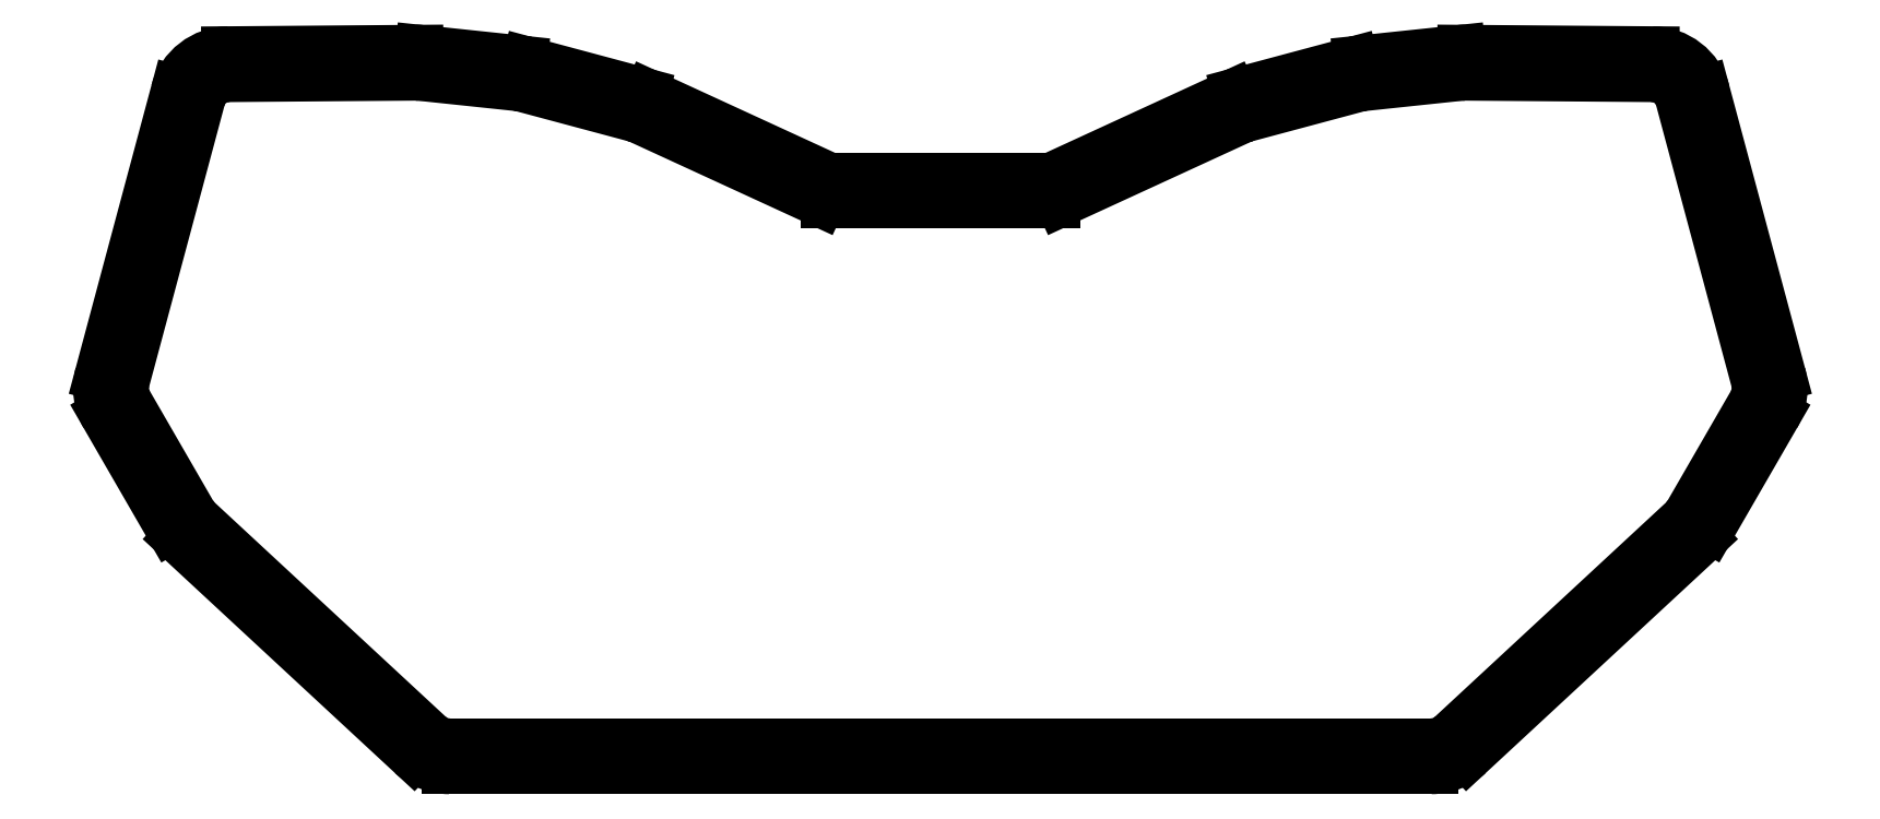
<metadata>
{"format":"dxf","ext":"dxf","renderer":"ezdxf+matplotlib","layout":"modelspace","background":"white","min_lineweight":24,"dpi":150}
</metadata>
<code>
0
SECTION
2
ENTITIES
0
LINE
8
0
10
300
20
-211.8
11
115
21
-211.8
0
ARC
8
0
10
115
20
-201.8
40
10
50
227.2
51
270
0
LINE
8
0
10
108.2
20
-209.1
11
64.49
21
-168.6
0
ARC
8
0
10
67.89
20
-164.9
40
5
50
227.1
51
227.2
0
ARC
8
0
10
71.29
20
-161.3
40
10
50
210
51
227.2
0
LINE
8
0
10
62.63
20
-166.3
11
50.61
21
-145.5
0
ARC
8
0
10
59.27
20
-140.5
40
10
50
165
51
210
0
ARC
8
0
10
54.44
20
-139.2
40
5
50
525
51
165
0
LINE
8
0
10
49.61
20
-137.9
11
63.82
21
-84.81
0
ARC
8
0
10
73.48
20
-87.4
40
10
50
90.45
51
165
0
LINE
8
0
10
73.4
20
-77.4
11
108.7
21
-77.13
0
ARC
8
0
10
108.8
20
-87.13
40
10
50
83.97
51
90.45
0
LINE
8
0
10
109.9
20
-77.18
11
128.3
21
-79.13
0
ARC
8
0
10
127.3
20
-89.08
40
10
50
75
51
83.97
0
ARC
8
0
10
128.6
20
-84.25
40
5
50
435
51
75
0
LINE
8
0
10
129.9
20
-79.42
11
151.1
21
-85.11
0
ARC
8
0
10
148.5
20
-94.77
40
10
50
65.29
51
75
0
LINE
8
0
10
152.7
20
-85.68
11
186.3
21
-101.2
0
LINE
8
0
10
186.3
20
-101.2
11
228.6
21
-101.2
0
LINE
8
0
10
228.6
20
-101.2
11
262.3
21
-85.68
0
ARC
8
0
10
264.3
20
-90.22
40
5
50
474.7
51
114.7
0
ARC
8
0
10
266.4
20
-94.77
40
10
50
105
51
114.7
0
LINE
8
0
10
263.9
20
-85.11
11
285.1
21
-79.42
0
ARC
8
0
10
287.7
20
-89.08
40
10
50
96.03
51
105
0
LINE
8
0
10
286.6
20
-79.13
11
305.1
21
-77.18
0
ARC
8
0
10
306.1
20
-87.13
40
10
50
89.55
51
96.03
0
LINE
8
0
10
306.2
20
-77.13
11
341.5
21
-77.4
0
ARC
8
0
10
341.5
20
-87.4
40
10
50
15
51
89.55
0
LINE
8
0
10
351.1
20
-84.82
11
365.3
21
-137.9
0
ARC
8
0
10
355.7
20
-140.5
40
10
50
330
51
375
0
LINE
8
0
10
364.3
20
-145.5
11
352.3
21
-166.3
0
ARC
8
0
10
343.7
20
-161.3
40
10
50
312.8
51
330
0
LINE
8
0
10
350.5
20
-168.6
11
306.8
21
-209.1
0
ARC
8
0
10
300
20
-201.8
40
10
50
270
51
312.8
0
LINE
8
0
10
300
20
-207.8
11
115
21
-207.8
0
ARC
8
0
10
115
20
-201.8
40
6
50
227.2
51
270
0
LINE
8
0
10
110.9
20
-206.2
11
67.21
21
-165.7
0
ARC
8
0
10
71.29
20
-161.3
40
6
50
210
51
227.2
0
LINE
8
0
10
66.09
20
-164.3
11
54.07
21
-143.5
0
ARC
8
0
10
59.27
20
-140.5
40
6
50
165
51
210
0
LINE
8
0
10
53.47
20
-138.9
11
67.69
21
-85.85
0
ARC
8
0
10
73.48
20
-87.4
40
6
50
90.45
51
165
0
LINE
8
0
10
73.44
20
-81.4
11
108.8
21
-81.13
0
ARC
8
0
10
108.8
20
-87.13
40
6
50
83.97
51
90.45
0
LINE
8
0
10
109.4
20
-81.16
11
127.9
21
-83.11
0
ARC
8
0
10
127.3
20
-89.08
40
6
50
75
51
83.97
0
LINE
8
0
10
128.8
20
-83.28
11
150.1
21
-88.97
0
ARC
8
0
10
148.5
20
-94.77
40
6
50
65.29
51
75
0
LINE
8
0
10
151
20
-89.32
11
184.7
21
-104.8
0
ARC
8
0
10
186.3
20
-101.2
40
4
50
245.3
51
270
0
LINE
8
0
10
186.3
20
-105.2
11
228.6
21
-105.2
0
ARC
8
0
10
228.6
20
-101.2
40
4
50
270
51
294.7
0
LINE
8
0
10
230.3
20
-104.8
11
263.9
21
-89.32
0
ARC
8
0
10
266.4
20
-94.77
40
6
50
105
51
114.7
0
LINE
8
0
10
264.9
20
-88.97
11
286.1
21
-83.28
0
ARC
8
0
10
287.7
20
-89.08
40
6
50
96.03
51
105
0
LINE
8
0
10
287
20
-83.11
11
305.5
21
-81.16
0
ARC
8
0
10
306.1
20
-87.13
40
6
50
89.55
51
96.03
0
LINE
8
0
10
306.2
20
-81.13
11
341.5
21
-81.4
0
ARC
8
0
10
341.5
20
-87.4
40
6
50
15
51
89.55
0
LINE
8
0
10
347.3
20
-85.85
11
361.5
21
-138.9
0
ARC
8
0
10
355.7
20
-140.5
40
6
50
330
51
375
0
LINE
8
0
10
360.9
20
-143.5
11
348.9
21
-164.3
0
ARC
8
0
10
343.7
20
-161.3
40
6
50
312.8
51
330
0
LINE
8
0
10
347.7
20
-165.7
11
304
21
-206.2
0
ARC
8
0
10
300
20
-201.8
40
6
50
270
51
312.8
0
ENDSEC
0
EOF

</code>
